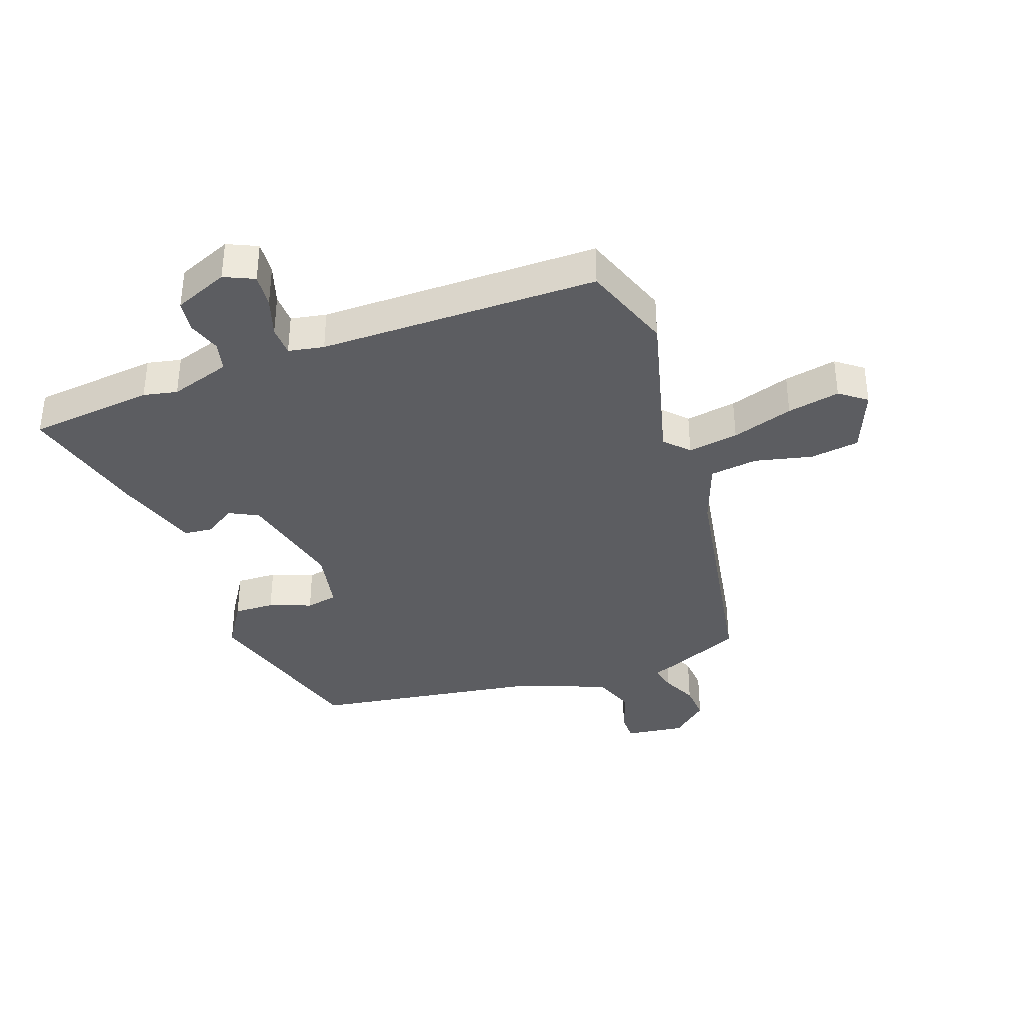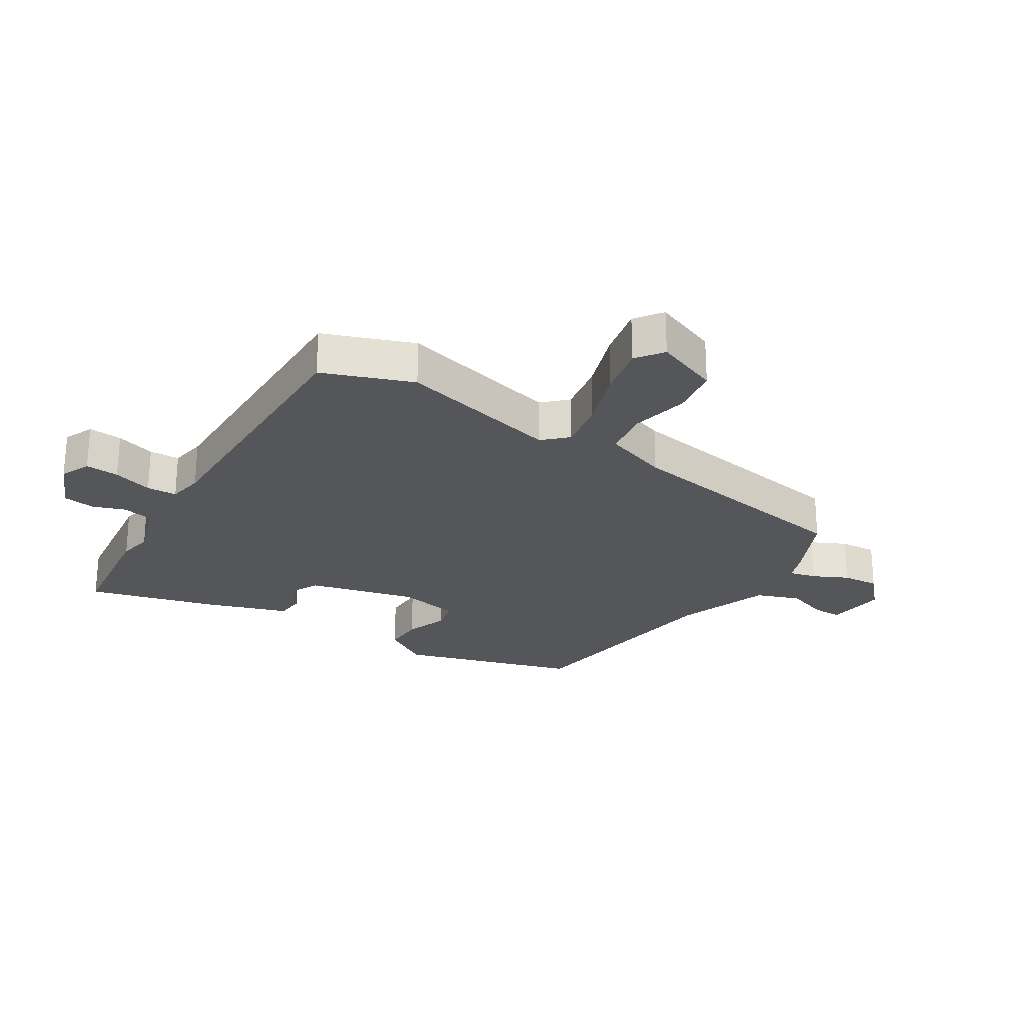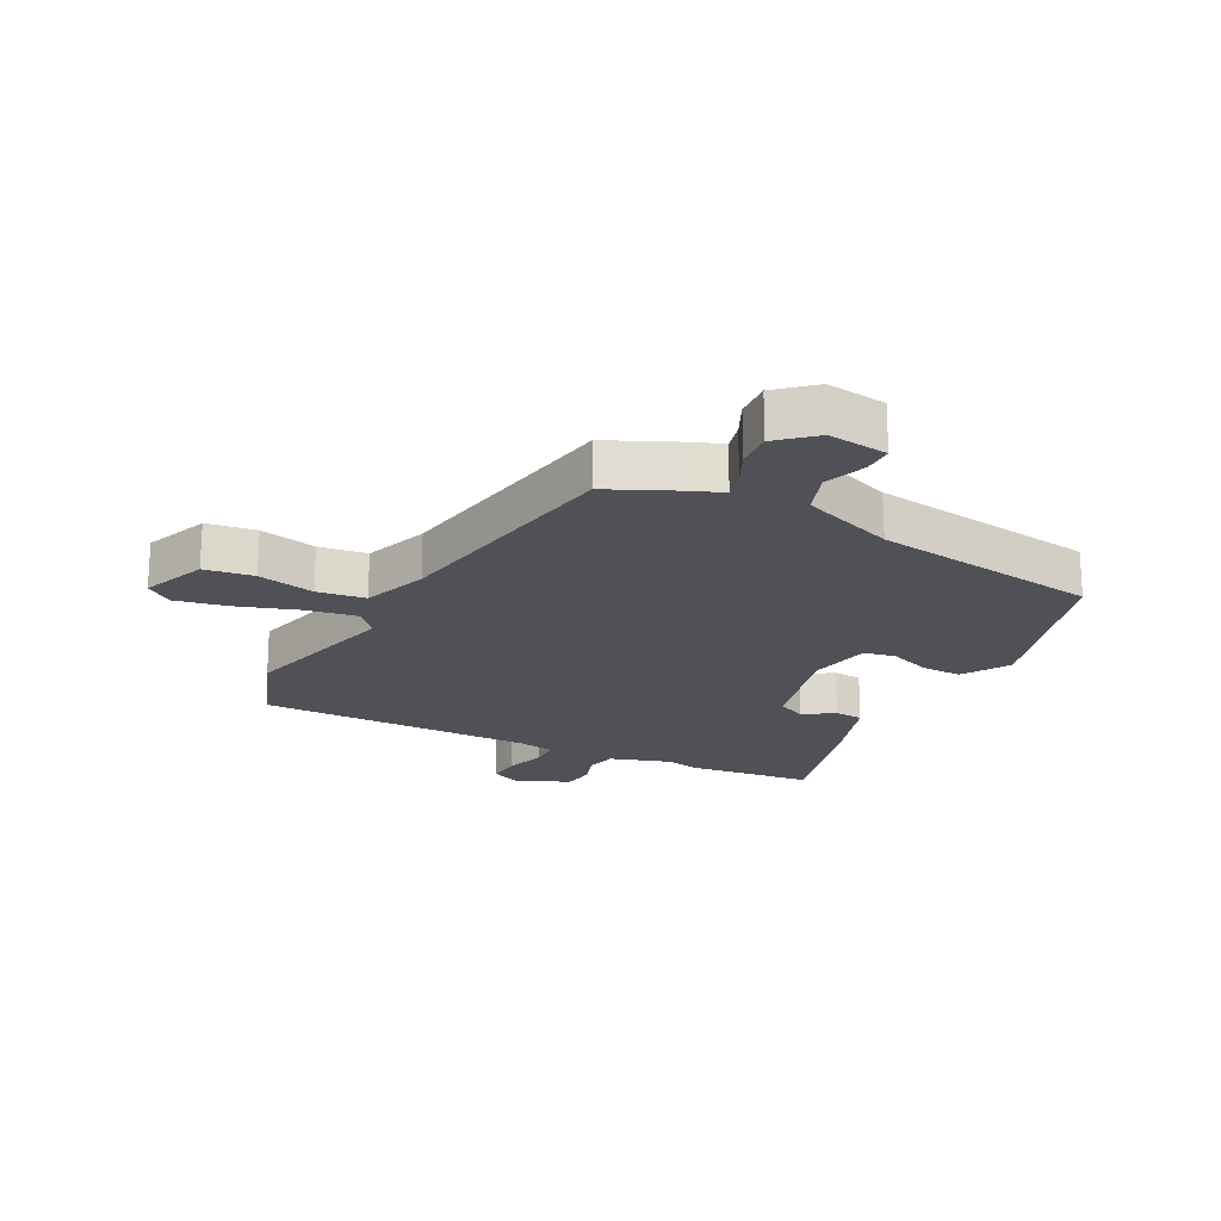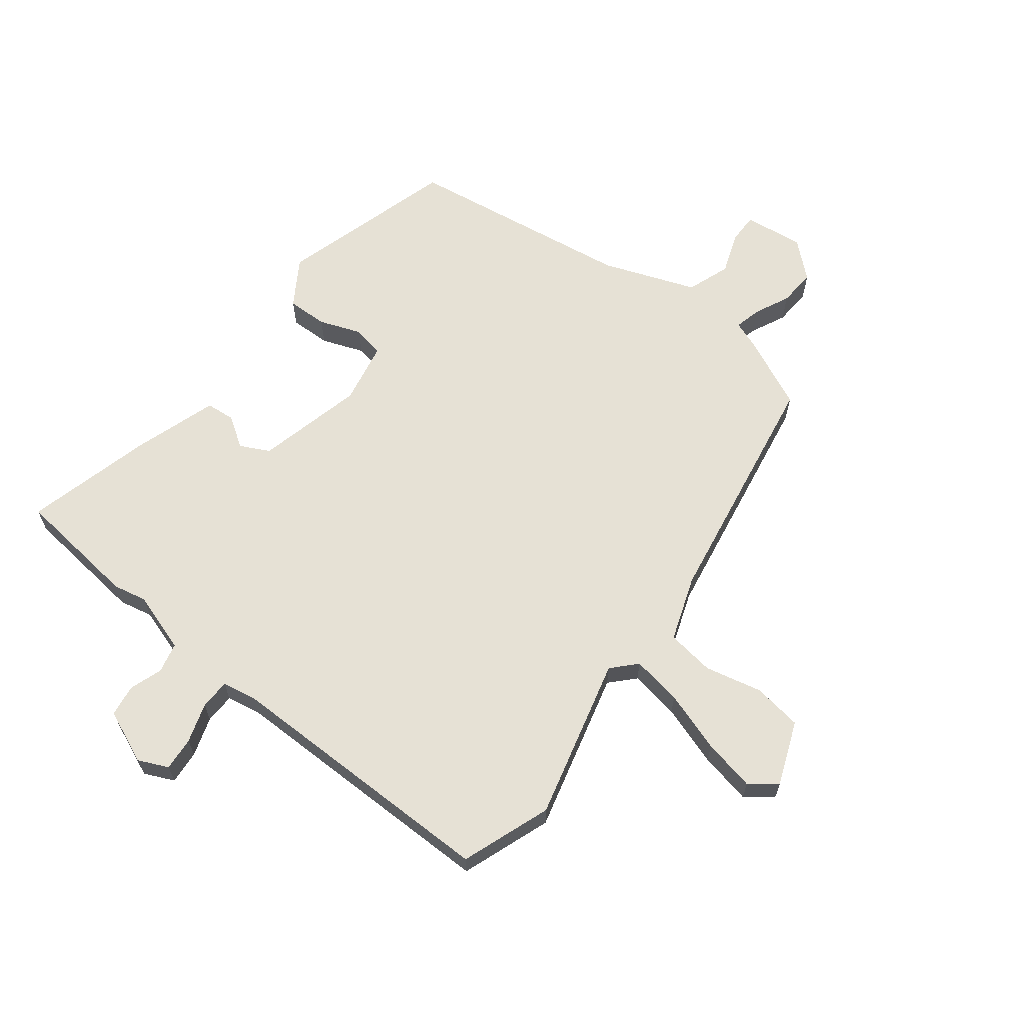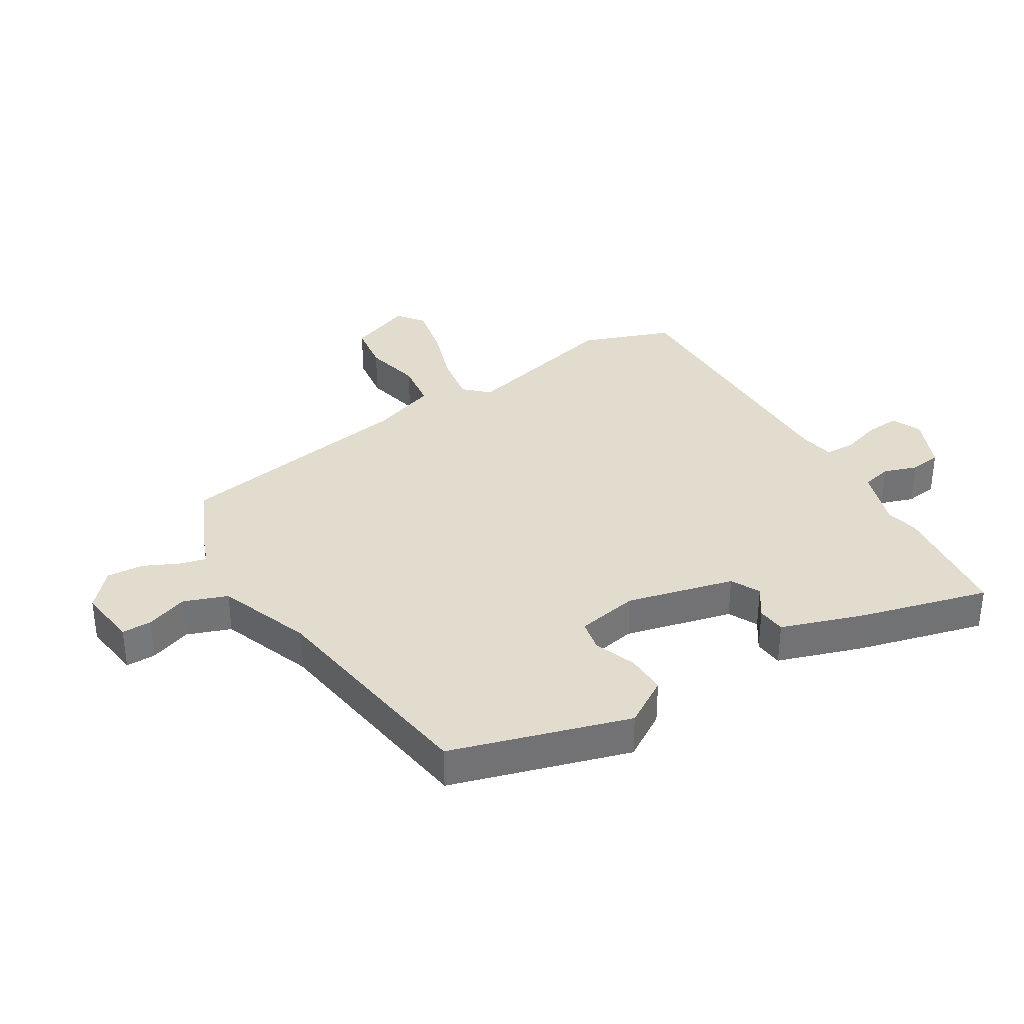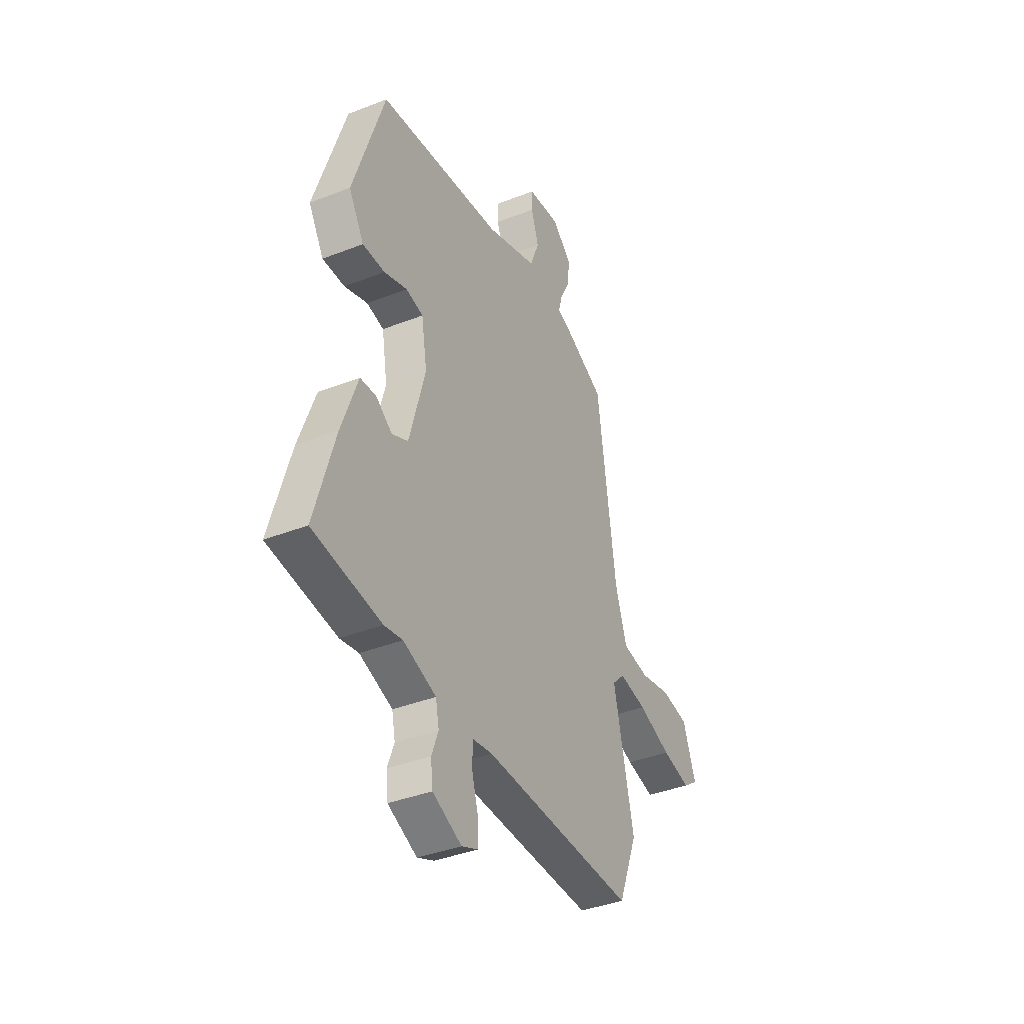
<metadata>
{"format":"obj","ext":"obj","renderer":"f3d","projection":"perspective","resolution":1024,"background":"white","views":[{"elev":-36.8,"azim":-162.1,"up":"+Y"},{"elev":-25.1,"azim":-123.2,"up":"+Y"},{"elev":-20.4,"azim":-28.9,"up":"+Y"},{"elev":64.5,"azim":-143.9,"up":"+Y"},{"elev":34.7,"azim":57.2,"up":"+Y"},{"elev":-38.3,"azim":116.4,"up":"+Z"}]}
</metadata>
<code>
v 0.373 0.07 0.476
v 0.467 0.07 0.185
v 0.421 0.07 0.107
v 0.354 0.07 0.107
v 0.284 0.07 0.131
v 0.232 0.07 0.119
v 0.215 0.07 0.016
v 0.263 0.07 -0.16
v 0.312 0.07 -0.183
v 0.361 0.07 -0.148
v 0.409 0.07 -0.151
v 0.458 0.07 -0.287
v 0.519 0.07 -0.497
v 0.313 0.07 -0.526
v 0.257 0.07 -0.516
v 0.158 0.07 -0.551
v 0.148 0.07 -0.601
v 0.168 0.07 -0.655
v 0.162 0.07 -0.708
v 0.074 0.07 -0.748
v 0.024 0.07 -0.727
v 0.027 0.07 -0.671
v 0.046 0.07 -0.605
v 0.043 0.07 -0.555
v -0.016 0.07 -0.546
v -0.476 0.07 -0.56
v -0.534 0.07 -0.413
v -0.473 0.07 -0.143
v -0.511 0.07 -0.105
v -0.594 0.07 -0.121
v -0.694 0.07 -0.157
v -0.78 0.07 -0.177
v -0.825 0.07 -0.145
v -0.786 0.07 -0.038
v -0.705 0.07 -0.024
v -0.61 0.07 -0.043
v -0.531 0.07 -0.03
v -0.496 0.07 0.078
v -0.439 0.07 0.482
v -0.323 0.07 0.539
v -0.276 0.07 0.558
v -0.288 0.07 0.602
v -0.317 0.07 0.659
v -0.323 0.07 0.72
v -0.265 0.07 0.774
v -0.166 0.07 0.764
v -0.165 0.07 0.715
v -0.188 0.07 0.645
v -0.16 0.07 0.574
v -0.005 0.07 0.521
v 0.373 0 0.476
v 0.467 0 0.185
v 0.421 0 0.107
v 0.354 0 0.107
v 0.284 0 0.131
v 0.232 0 0.119
v 0.215 0 0.016
v 0.263 0 -0.16
v 0.312 0 -0.183
v 0.361 0 -0.148
v 0.409 0 -0.151
v 0.458 0 -0.287
v 0.519 0 -0.497
v 0.313 0 -0.526
v 0.257 0 -0.516
v 0.158 0 -0.551
v 0.148 0 -0.601
v 0.168 0 -0.655
v 0.162 0 -0.708
v 0.074 0 -0.748
v 0.024 0 -0.727
v 0.027 0 -0.671
v 0.046 0 -0.605
v 0.043 0 -0.555
v -0.016 0 -0.546
v -0.476 0 -0.56
v -0.534 0 -0.413
v -0.473 0 -0.143
v -0.511 0 -0.105
v -0.594 0 -0.121
v -0.694 0 -0.157
v -0.78 0 -0.177
v -0.825 0 -0.145
v -0.786 0 -0.038
v -0.705 0 -0.024
v -0.61 0 -0.043
v -0.531 0 -0.03
v -0.496 0 0.078
v -0.439 0 0.482
v -0.323 0 0.539
v -0.276 0 0.558
v -0.288 0 0.602
v -0.317 0 0.659
v -0.323 0 0.72
v -0.265 0 0.774
v -0.166 0 0.764
v -0.165 0 0.715
v -0.188 0 0.645
v -0.16 0 0.574
v -0.005 0 0.521
f 46 47 48
f 45 46 48
f 44 45 48
f 43 44 48
f 42 43 48
f 41 42 48 49
f 41 49 50
f 40 41 50
f 39 40 50
f 38 39 50
f 34 35 36
f 33 34 36
f 32 33 36
f 31 32 36
f 30 31 36
f 29 30 36 37
f 38 50 1
f 37 38 1
f 29 37 1
f 28 29 1
f 21 22 23
f 20 21 23
f 19 20 23
f 18 19 23
f 17 18 23
f 16 17 23 24
f 15 16 24 25
f 13 14 15
f 12 13 15
f 11 12 15
f 10 11 15
f 9 10 15
f 26 27 28
f 25 26 28
f 15 25 28
f 9 15 28
f 8 9 28
f 3 4 5
f 2 3 5
f 1 2 5 6
f 7 8 28
f 6 7 28
f 1 6 28
f 98 97 96
f 98 96 95
f 98 95 94
f 98 94 93
f 98 93 92
f 99 98 92 91
f 100 99 91
f 100 91 90
f 100 90 89
f 100 89 88
f 86 85 84
f 86 84 83
f 86 83 82
f 86 82 81
f 86 81 80
f 87 86 80 79
f 51 100 88
f 51 88 87
f 51 87 79
f 51 79 78
f 73 72 71
f 73 71 70
f 73 70 69
f 73 69 68
f 73 68 67
f 74 73 67 66
f 75 74 66 65
f 65 64 63
f 65 63 62
f 65 62 61
f 65 61 60
f 65 60 59
f 78 77 76
f 78 76 75
f 78 75 65
f 78 65 59
f 78 59 58
f 55 54 53
f 55 53 52
f 56 55 52 51
f 78 58 57
f 78 57 56
f 78 56 51
f 1 51 52 2
f 2 52 53 3
f 3 53 54 4
f 4 54 55 5
f 5 55 56 6
f 6 56 57 7
f 7 57 58 8
f 8 58 59 9
f 9 59 60 10
f 10 60 61 11
f 11 61 62 12
f 12 62 63 13
f 13 63 64 14
f 14 64 65 15
f 15 65 66 16
f 16 66 67 17
f 17 67 68 18
f 18 68 69 19
f 19 69 70 20
f 20 70 71 21
f 21 71 72 22
f 22 72 73 23
f 23 73 74 24
f 24 74 75 25
f 25 75 76 26
f 26 76 77 27
f 27 77 78 28
f 28 78 79 29
f 29 79 80 30
f 30 80 81 31
f 31 81 82 32
f 32 82 83 33
f 33 83 84 34
f 34 84 85 35
f 35 85 86 36
f 36 86 87 37
f 37 87 88 38
f 38 88 89 39
f 39 89 90 40
f 40 90 91 41
f 41 91 92 42
f 42 92 93 43
f 43 93 94 44
f 44 94 95 45
f 45 95 96 46
f 46 96 97 47
f 47 97 98 48
f 48 98 99 49
f 49 99 100 50
f 50 100 51 1

</code>
